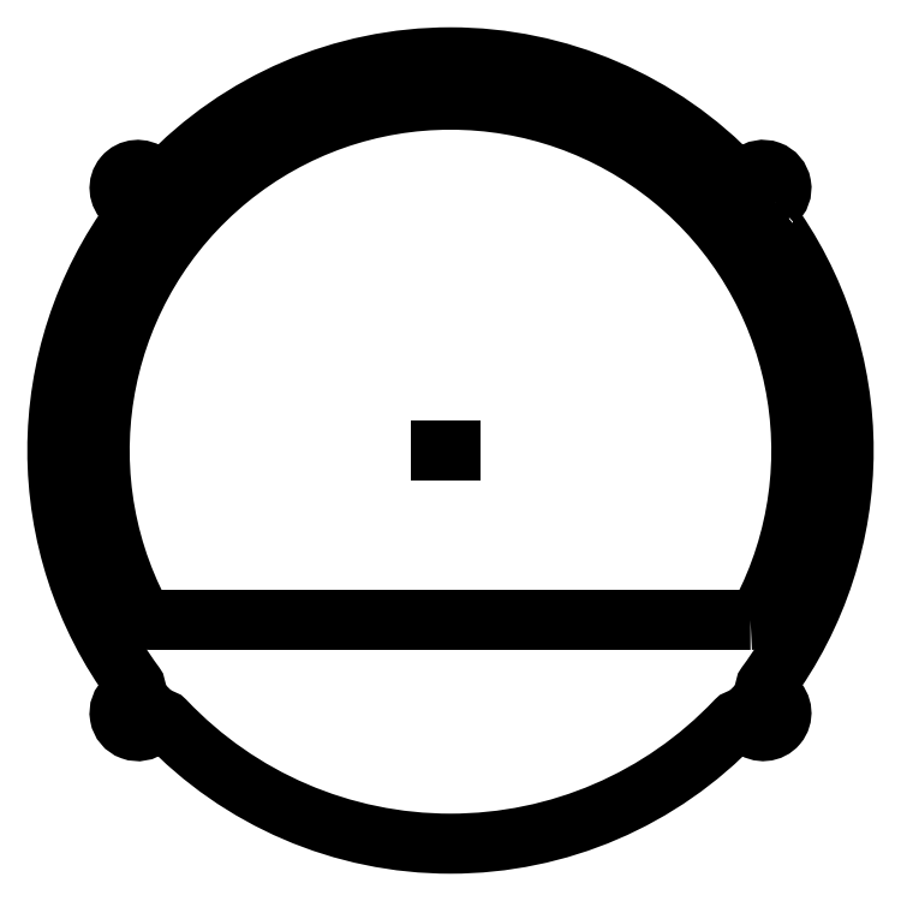
<metadata>
{"format":"dxf","ext":"dxf","renderer":"ezdxf+matplotlib","layout":"modelspace","background":"white","min_lineweight":24,"dpi":150}
</metadata>
<code>
0
SECTION
2
ENTITIES
0
CIRCLE
8
0
10
-51.71
20
-43.39
30
0
40
1.6
210
0
220
0
230
1
0
CIRCLE
8
0
10
-51.71
20
43.39
30
0
40
1.6
210
0
220
0
230
1
0
LWPOLYLINE
8
0
90
4
70
1
43
0
10
49.6
20
-28
42
0.2789
10
51.37
20
-26.93
42
1.653
10
-51.37
20
-26.93
42
0.2789
10
-49.6
20
-28
0
CIRCLE
8
0
10
51.71
20
-43.39
30
0
40
1.6
210
-0
220
0
230
1
0
CIRCLE
8
0
10
51.71
20
43.39
30
0
40
1.6
210
-0
220
0
230
1
0
LWPOLYLINE
8
0
90
24
70
1
43
0
10
53.64
20
41.09
42
1
10
49.78
20
45.69
10
48.54
20
44.64
42
-0.3966
10
47.17
20
44.72
42
0.4299
10
-47.17
20
44.72
42
-0.3966
10
-48.54
20
44.64
10
-49.78
20
45.69
42
1
10
-53.64
20
41.09
10
-52.39
20
40.05
42
-0.3966
10
-52.23
20
38.69
42
0.33
10
-52.23
20
-38.69
42
-0.3966
10
-52.39
20
-40.05
10
-53.64
20
-41.09
42
1
10
-49.78
20
-45.69
10
-48.54
20
-44.64
42
-0.3966
10
-47.17
20
-44.72
42
0.4299
10
47.17
20
-44.72
42
-0.3966
10
48.54
20
-44.64
10
49.78
20
-45.69
42
1
10
53.64
20
-41.09
10
52.39
20
-40.05
42
-0.3966
10
52.23
20
-38.69
42
0.33
10
52.23
20
38.69
42
-0.3966
10
52.39
20
40.05
0
LINE
8
0
10
0
20
0
30
0
11
-1.5
21
0
31
0
0
ENDSEC
0
EOF

</code>
